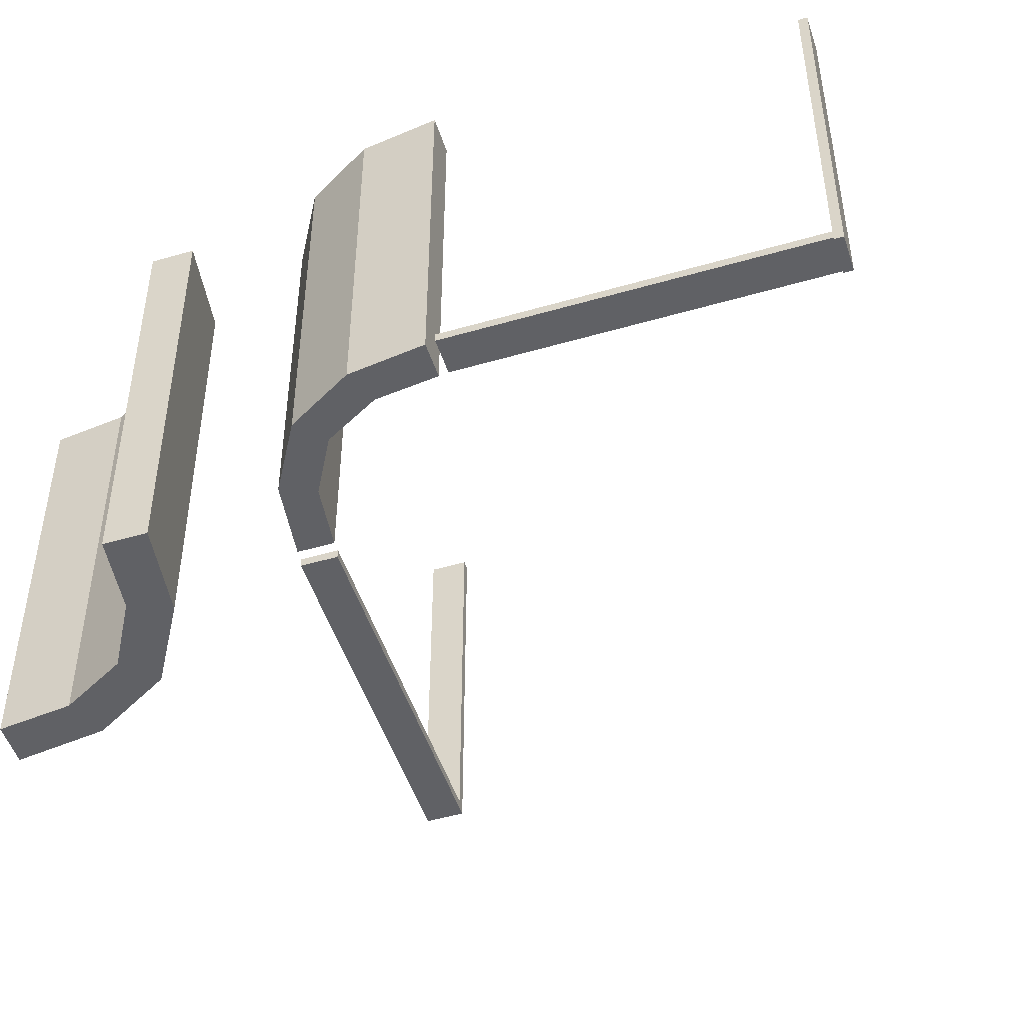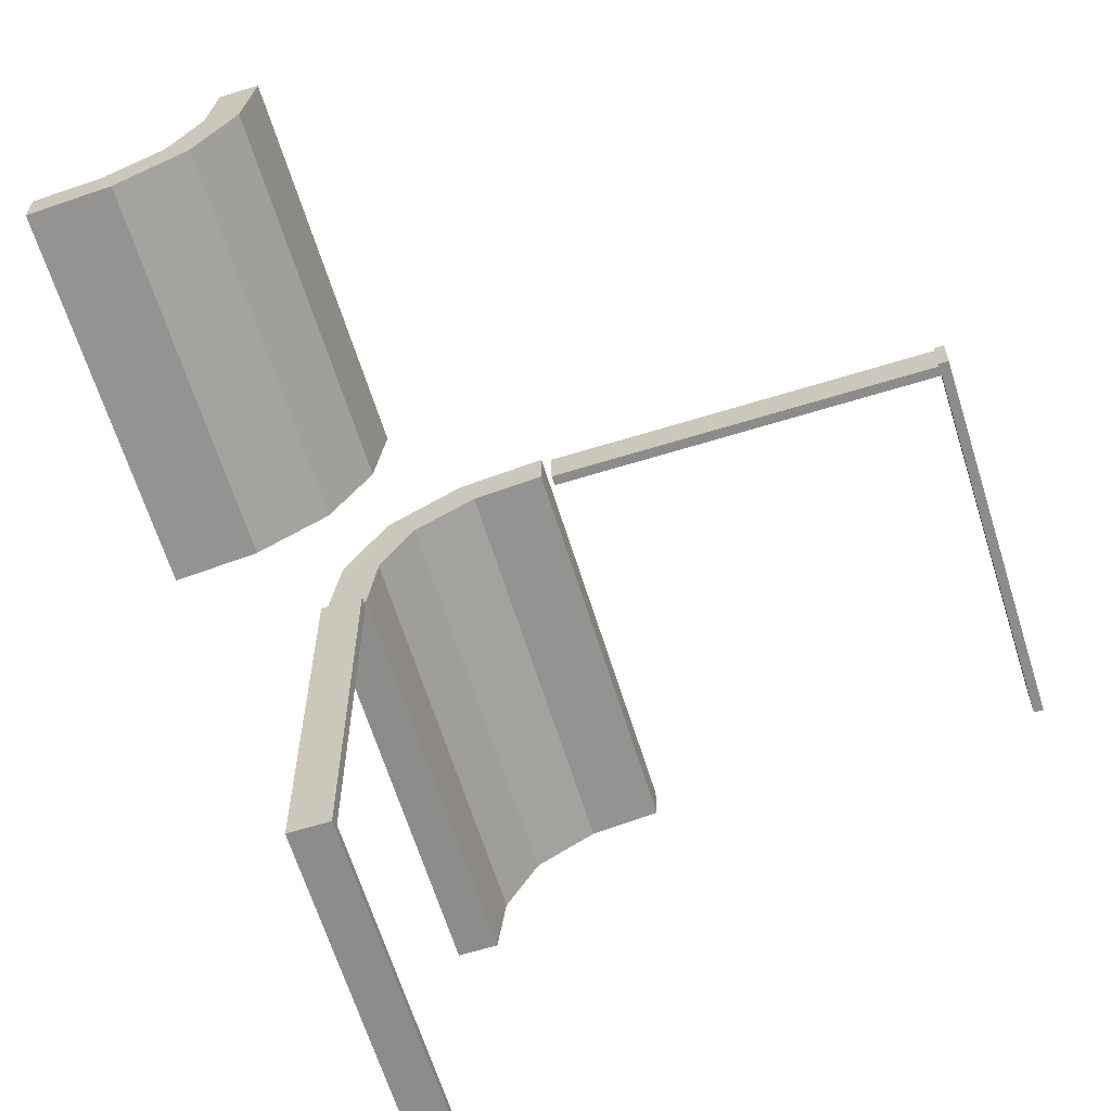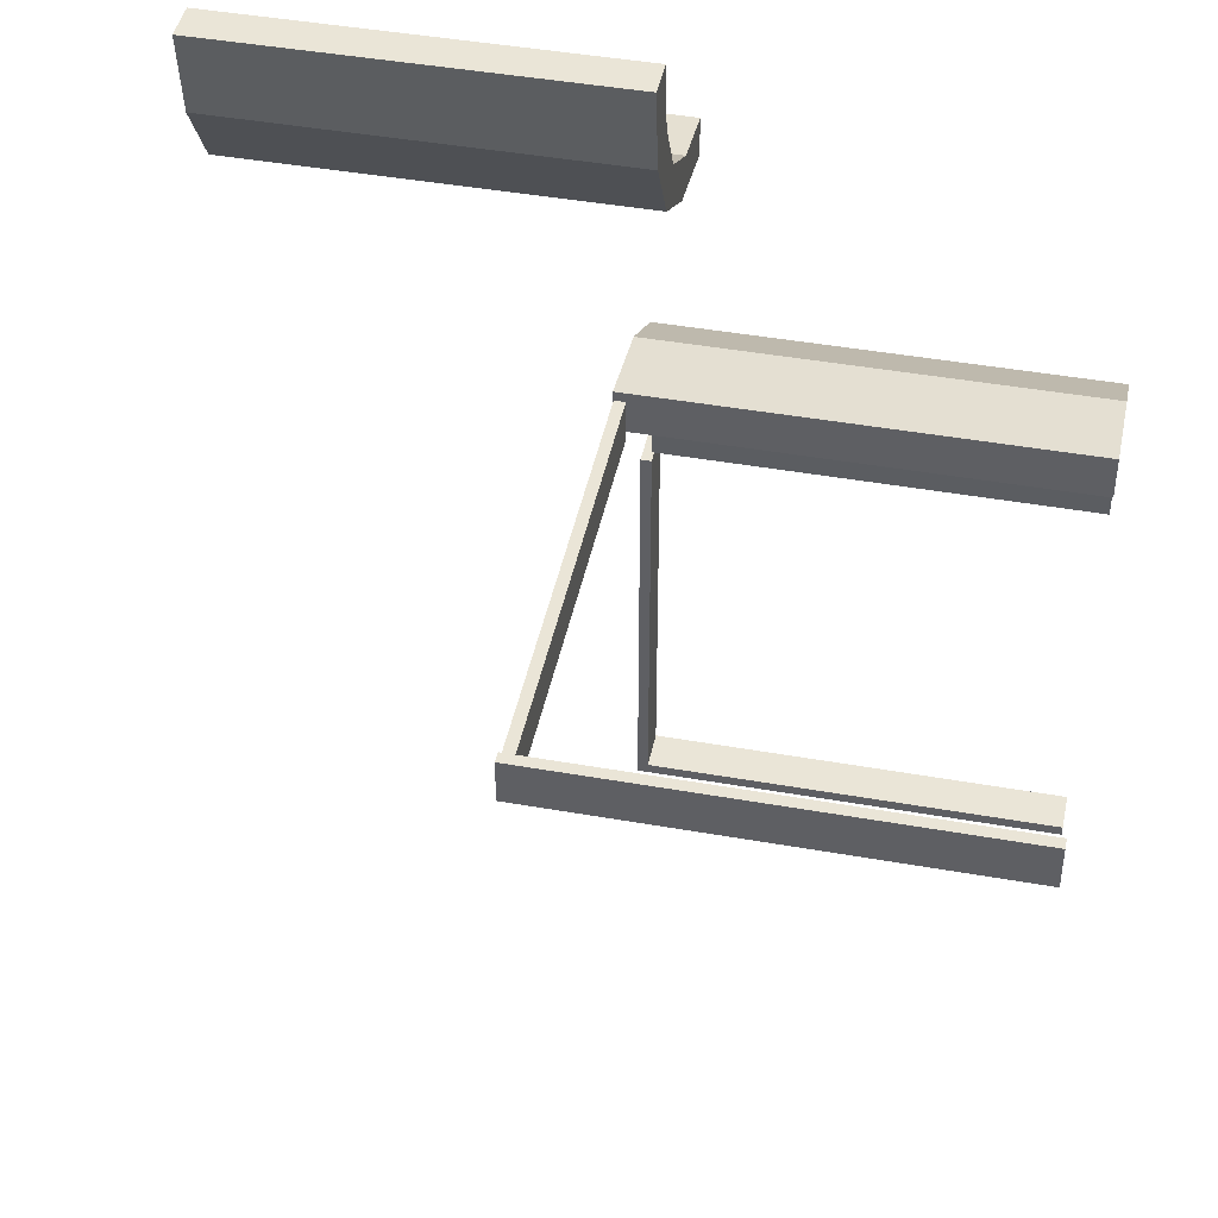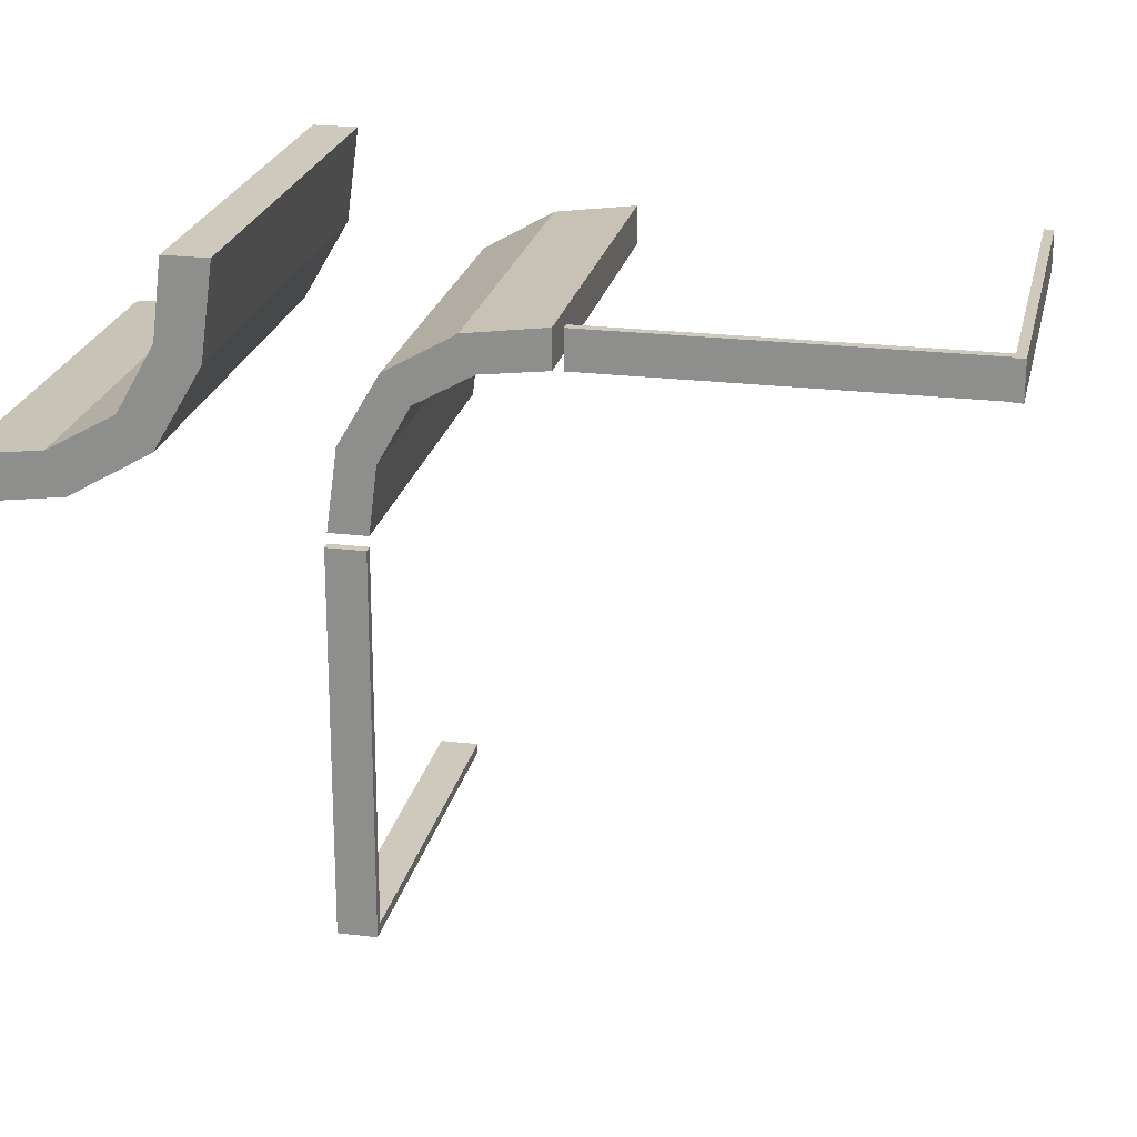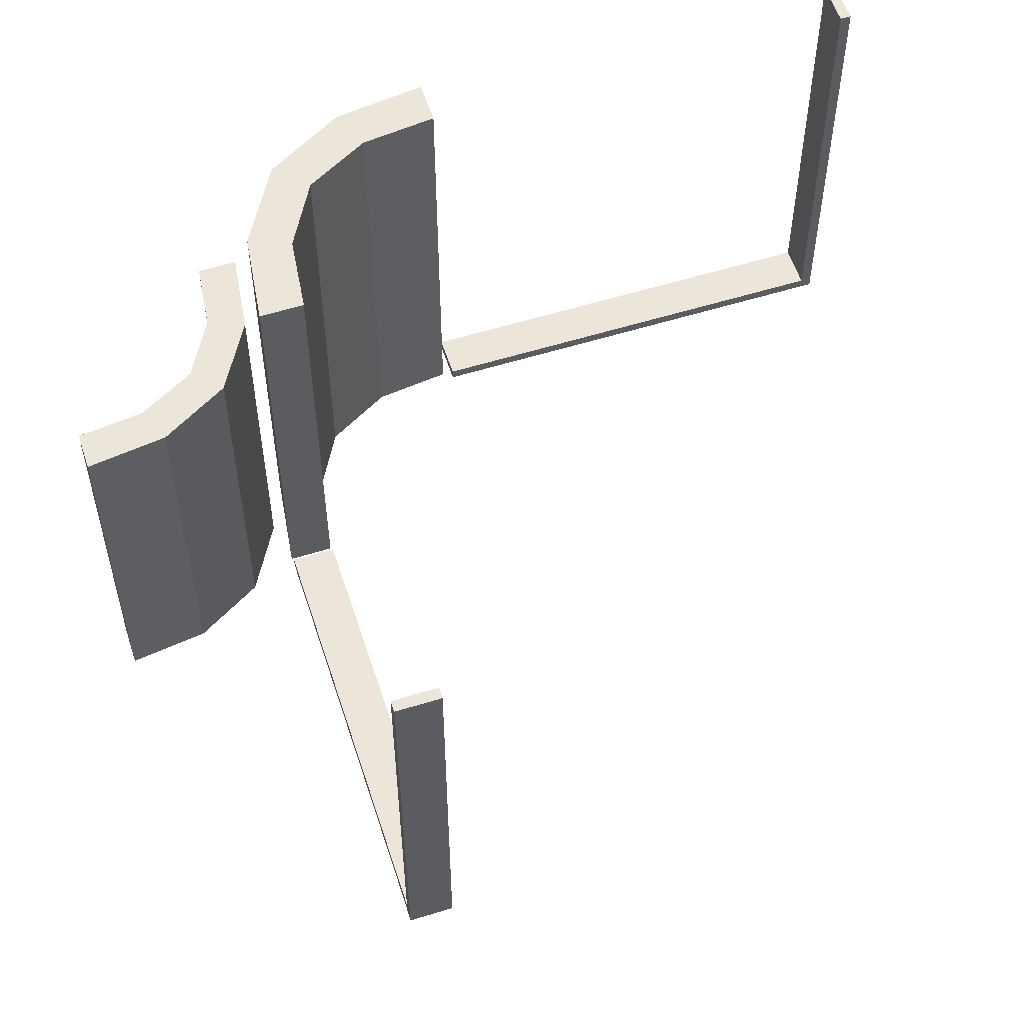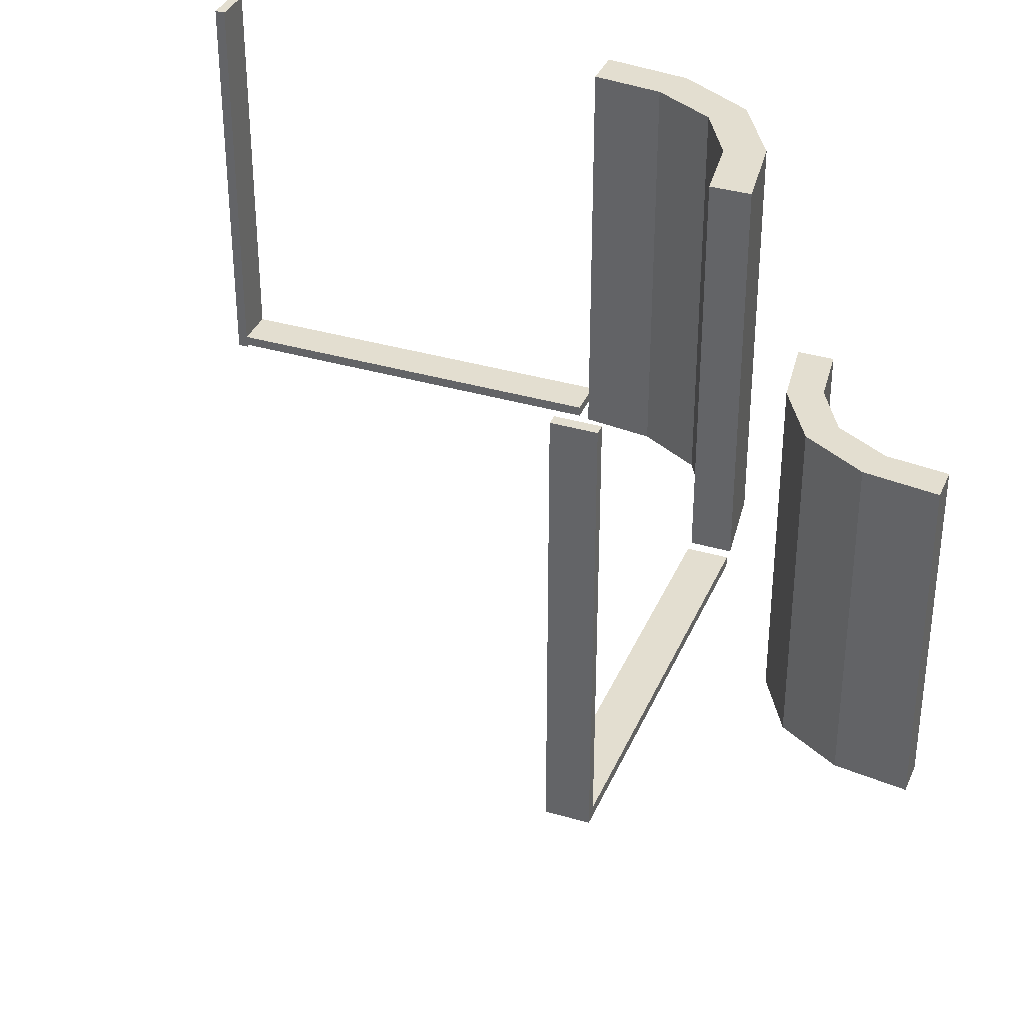
<metadata>
{"format":"obj","ext":"obj","renderer":"f3d","projection":"perspective","resolution":1024,"background":"white","views":[{"elev":-49.5,"azim":-162.2,"up":"+Z"},{"elev":-64.1,"azim":-162.7,"up":"+Y"},{"elev":44.1,"azim":-78.3,"up":"+Y"},{"elev":22.6,"azim":-168.1,"up":"+Y"},{"elev":57.2,"azim":-107.9,"up":"+Z"},{"elev":35.8,"azim":21.2,"up":"+Z"}]}
</metadata>
<code>
v 0 0.225 0.01589
v 0 0.225 0.003388
v 0 0.275 0.01589
v 0 0.275 0.003388
v 0.402 0.2846 0
v 0.402 0.2846 -0.5
v 0.4879 0.2243 0
v 0.4879 0.2243 -0.5
v 0.4879 0.2743 0
v 0.4879 0.2743 -0.5
v 0.2145 0.09953 0
v 0.2145 0.09953 0.5
v 0.3271 0.3263 0
v 0.3271 0.3263 -0.5
v 0.3271 0.3263 -0.25
v 0.1174 0.2617 0
v 0.1174 0.2617 0.5
v 0.3826 0.2383 0
v 0.3826 0.2383 -0.5
v 0.1729 0.1737 0
v 0.1729 0.1737 0.25
v 0.1729 0.1737 0.5
v -0.4875 0.225 0
v -0.4875 0.225 0.5
v -0.4875 0.275 0
v -0.4875 0.275 0.5
v 0.2855 0.4005 0
v 0.2855 0.4005 -0.5
v 0.01215 0.2257 0
v 0.01215 0.2257 0.5
v 0.01215 0.2757 0
v 0.01215 0.2757 0.5
v 0.09804 0.2154 0
v 0.09804 0.2154 0.5
v -0.5 0.225 0
v -0.5 0.225 0.01589
v -0.5 0.225 0.003388
v -0.5 0.225 0.5
v -0.5 0.275 0
v -0.5 0.275 0.01589
v -0.5 0.275 0.003388
v -0.5 0.275 0.5
v 0.239 0.3818 0
v 0.239 0.3818 -0.5
v 0.225 0.01322 0
v 0.225 0.01322 0.5
v 0.225 0 0
v 0.225 0 -0.0125
v 0.225 -0.4875 0
v 0.225 -0.4875 0.5
v 0.225 -0.5 0
v 0.225 -0.5 -0.0125
v 0.225 -0.5 0.5
v 0.225 0.4868 0
v 0.225 0.4868 -0.5
v 0.2918 0.291 0
v 0.2918 0.291 -0.5
v 0.2918 0.291 -0.25
v 0.2082 0.209 0
v 0.2082 0.209 0.25
v 0.2082 0.209 0.5
v 0.275 0.01322 0
v 0.275 0.01322 0.5
v 0.275 0 0
v 0.275 0 -0.0125
v 0.275 -0.4875 0
v 0.275 -0.4875 0.5
v 0.275 -0.5 0
v 0.275 -0.5 -0.0125
v 0.275 -0.5 0.5
v 0.275 0.4868 0
v 0.275 0.4868 -0.5
v 0.261 0.1182 0
v 0.261 0.1182 0.5
f 34 17 32
f 32 30 34
f 17 34 22
f 22 61 17
f 22 12 74
f 46 63 12
f 74 12 63
f 61 22 74
f 17 61 60
f 16 60 59
f 32 17 16
f 60 16 17
f 62 73 74
f 74 73 60
f 60 73 59
f 61 74 60
f 45 62 63
f 12 22 21
f 11 21 20
f 46 12 11
f 21 11 12
f 29 33 34
f 34 33 21
f 21 33 20
f 22 34 21
f 31 29 30
f 33 31 16
f 31 33 29
f 16 20 33
f 20 16 59
f 20 73 11
f 45 11 62
f 73 62 11
f 59 73 20
f 32 16 31
f 62 74 63
f 45 63 46
f 46 11 45
f 29 34 30
f 31 30 32
f 37 41 40
f 3 40 41
f 1 36 40
f 2 37 36
f 4 41 37
f 2 1 3
f 37 40 36
f 3 41 4
f 1 40 3
f 2 36 1
f 4 37 2
f 2 3 4
f 38 42 26
f 25 26 42
f 23 24 26
f 35 38 24
f 39 42 38
f 35 23 25
f 38 26 24
f 25 42 39
f 23 26 25
f 35 24 23
f 39 38 35
f 35 25 39
f 68 51 53
f 50 67 70
f 49 50 53
f 66 49 51
f 67 66 68
f 66 67 50
f 68 53 70
f 50 70 53
f 49 53 51
f 66 51 68
f 67 68 70
f 66 50 49
f 52 69 65
f 64 47 48
f 68 64 65
f 51 68 69
f 47 51 52
f 51 47 64
f 52 65 48
f 64 48 65
f 68 65 69
f 51 69 52
f 47 52 48
f 51 64 68
f 5 18 7
f 7 9 5
f 18 5 13
f 13 56 18
f 13 27 43
f 71 54 27
f 43 27 54
f 56 13 43
f 18 56 58
f 19 58 57
f 7 18 19
f 58 19 18
f 55 44 43
f 43 44 58
f 58 44 57
f 56 43 58
f 72 55 54
f 27 13 15
f 28 15 14
f 71 27 28
f 15 28 27
f 10 6 5
f 5 6 15
f 15 6 14
f 13 5 15
f 8 10 9
f 6 8 19
f 8 6 10
f 19 14 6
f 14 19 57
f 14 44 28
f 72 28 55
f 44 55 28
f 57 44 14
f 7 19 8
f 55 43 54
f 72 54 71
f 71 28 72
f 10 5 9
f 8 9 7

</code>
